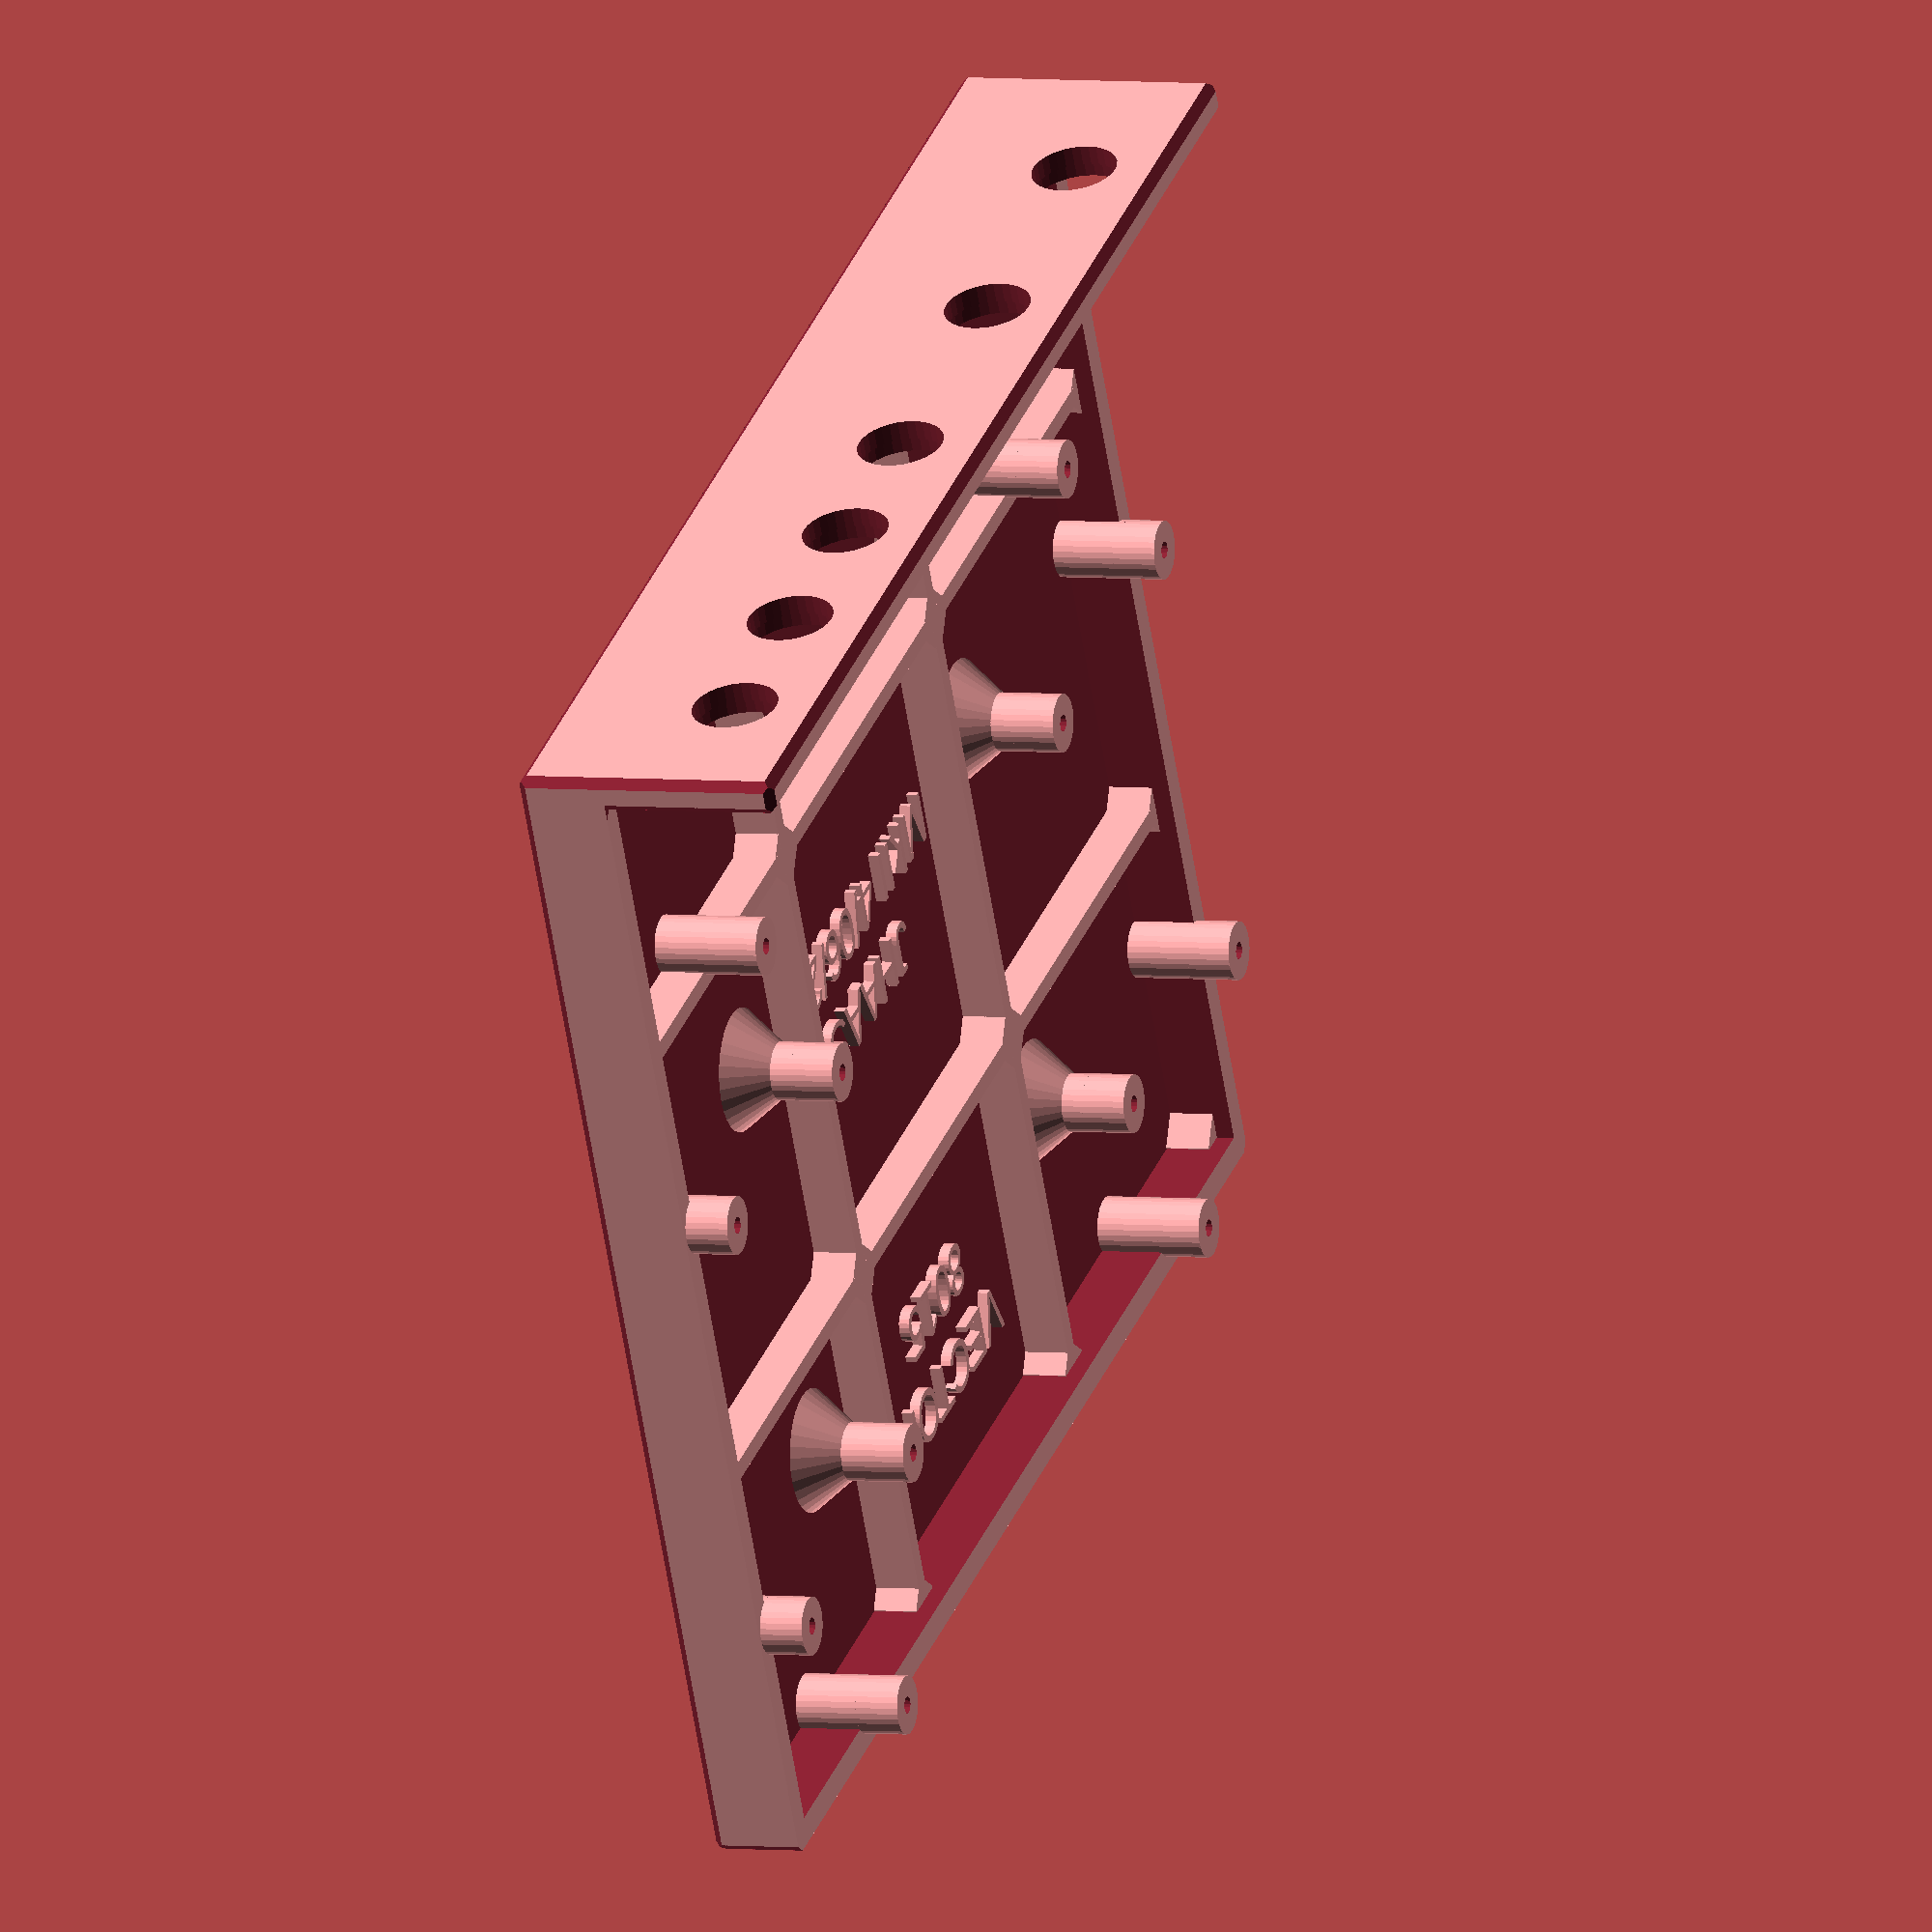
<openscad>
// OpenSCAD 2019.05
// Vector 8015 proto-board support structure
//
// Joe Haas, KE0FF, Circa Jan, 2024
// This support frame is for the Vector P/N 8015 pad-per-hole prototype PCB which is available from any distributor of
//		Vector products (such as mouser.com or digikey.com).  It provides a stable base using the 8 mounting holes
//		along the PCB periphery.  In addition, 4 optional internal support hole locations are provided if additional
//		support is desired.  A template output option is available to aid in the location and drilling of these 4 holes
//		in the Vector board (optional).  The 4 holes are modeled to fall on existing PCB pad locations, which aids in
//		drilling (or marking of the boss locations, on the bottom side of the PCB, should only unilateral support be
//		required).
//
//	Holes sized to accept banana jacks are placed on the "front panel" of the support frame to allow for the placement
//		of switches or jacks as might be required for a given application.
//
// Rev-2a, 9/13/2024
//	Updated template model
//	moved main and template into modules
//	Added flag variable for optional bosses
//
// Rev-2, 4/06/2024
//	Added 4 internal bosses for protoboard
//	Added dedge chams
//	Added corner and lattice bracing
//	Added "btip()" and "btip_wash" reducing hardware to support 1/4" front panel jacks/switches
//
//----------------------------------------------------------------------------------------------------------------------
// User defined parameters.  Modify these to suit a particular application
// NOTE: All data in this file is in mm
//----------------------------------------------------------------------------------------------------------------------
// parametric variables:

pcbx = 6*25.4;
pcby = 4*25.4;
width = pcbx+2;
depth = pcby+35;
height = 10;
fpht = 30;
ght = 8;
gx = 20;
gy = gx;
gthk = 2;
wall = 3;
fpwall = 4;
cham = 1;
optboss = 1;			// set to "0" to disable optional PCB bosses, "1" to enable

////////////////////////////////////////////////////////////////////////////////
// un-comment to render each part (!! only one part at a time !!).

//template();		// PCB hole placement template
main();				// main base model
//btip();			// 1/4" reducer adapter for front-panel
//btip_wash();		// 1/4" washer companion for the reducer adapter

////////////////////////////////////////////////////////////////////////////////

///////////////////////////////////////////////////////////
// Composite (debug) plot.  Places all elements in an
//	assembly orientation if no 3D parts are enabled (above)


//
//
//**************************************************
				//****************\\
				//    modules     \\
				//    follow      \\
				//****************\\
//**************************************************

module template(){
	// hole template
	difference(){
		translate([0,0,4]) cube([pcbx,pcby,0.6]);
		pcb(pplot=1);
	}
}

module main(){
	// main case
	difference(){
		case();
		// pot/banana holes
		translate([20,20+fpwall,20]) rotate([90,0,0]) pot(diff=0);
		translate([50,20+fpwall,20]) rotate([90,0,0]) pot(diff=1);
		translate([80,20+fpwall,20]) rotate([90,0,0]) pot(diff=1);
		translate([80+(.75*25.4),20+fpwall,20]) rotate([90,0,0]) pot(diff=1);
		translate([80+(2*.75*25.4),20+fpwall,20]) rotate([90,0,0]) pot(diff=1);
		translate([80+(3*.75*25.4),20+fpwall,20]) rotate([90,0,0]) pot(diff=1);
	}
}

//
//
///////////////
// Main case

module case(){
	translate([wall-2,33,wall-.1]) pcb(option=optboss);
	// stiffeners
	translate([wall-0.01,(depth/3)-8,.01]) cube([width-(2*wall)+.1,gthk,ght]);
	translate([wall-0.01,2*depth/3,.01]) cube([width-(2*wall)+.1,gthk,ght]);

	translate([width/3,wall-.01,.01]) cube([gthk,depth-(2*wall)+.1,ght]);
	translate([2*width/3,wall-.01,.01]) cube([gthk,depth-(2*wall)+.1,ght]);
	// cross-x, 0
	translate([wall-0.01,.5*gthk,2]) rotate([0,0,45]) cube([gthk+2,gthk+2,ght-2]);
	translate([(width/3)+(gthk/2),.5*gthk,2]) rotate([0,0,45]) cube([gthk+2,gthk+2,ght-2]);
	translate([(2*width/3)+(gthk/2),.5*gthk,2]) rotate([0,0,45]) cube([gthk+2,gthk+2,ght-2]);
	translate([width-(1.5*gthk),.5*gthk,2]) rotate([0,0,45]) cube([gthk+2,gthk+2,ght-2]);
	// cross-x, 1
	translate([wall-0.01,(depth/3)-9.8,2]) rotate([0,0,45]) cube([gthk+2,gthk+2,ght-2]);
	translate([(width/3)+(gthk/2),(depth/3)-11,2]) rotate([0,0,45]) cube([gthk+4,gthk+4,ght-2]);
	translate([(2*width/3)+(gthk/2),(depth/3)-11,2]) rotate([0,0,45]) cube([gthk+4,gthk+4,ght-2]);
	translate([width-(1.5*gthk),(depth/3)-9.8,2]) rotate([0,0,45]) cube([gthk+2,gthk+2,ght-2]);
	// cross-x, 2
	translate([wall-0.01,(2*depth/3)-gthk,2]) rotate([0,0,45]) cube([gthk+2,gthk+2,ght-2]);
	translate([(width/3)+(gthk/2),(2*depth/3)-gthk-1.2,2]) rotate([0,0,45]) cube([gthk+4,gthk+4,ght-2]);
	translate([(2*width/3)+(gthk/2),(2*depth/3)-gthk-1.2,2]) rotate([0,0,45]) cube([gthk+4,gthk+4,ght-2]);
	translate([width-(1.5*gthk),(2*depth/3)-gthk,2]) rotate([0,0,45]) cube([gthk+2,gthk+2,ght-2]);
	// cross-x, 3
	translate([wall-0.01,depth-(3*gthk),2]) rotate([0,0,45]) cube([gthk+2,gthk+2,ght-2]);
	translate([(width/3)+(gthk/2),depth-(3*gthk),2]) rotate([0,0,45]) cube([gthk+2,gthk+2,ght-2]);
	translate([(2*width/3)+(gthk/2),depth-(3*gthk),2]) rotate([0,0,45]) cube([gthk+2,gthk+2,ght-2]);
	translate([width-(1.5*gthk),depth-(3*gthk),2]) rotate([0,0,45]) cube([gthk+2,gthk+2,ght-2]);

	// signature
	translate([(width/2)-17,(depth/2)+50,wall-.1]) linear_extrude(1.3) text("VECTOR", size=6);
	translate([(width/2)-9,(depth/2)+40,wall-.1]) linear_extrude(1.3) text("8015", size=6);

	translate([(width/2)-10.5,depth/2,wall-.1]) linear_extrude(1.3) text("JHAAS", size=6);
	translate([(width/2)-21,(depth/2)-10,wall-.1]) linear_extrude(1.3) text("MkII 4/06/24", size=6);
	// hogouts
	difference(){
		union(){
			cube([width,depth,height]);
			cube([width,fpwall,fpht]);
		}
		// main hog-out
		translate([wall,fpwall,wall]) cube([width-(2*wall),depth-(fpwall+wall),height]);
		// side chams
		translate([-cham,-.01,-.01]) rotate([0,45,0]) cube([sqrt(2)*cham,depth+10,sqrt(2)*cham]);
		translate([width-cham,-.01,-.01]) rotate([0,45,0]) cube([sqrt(2)*cham,depth+10,sqrt(2)*cham]);
		translate([-cham,-.01,fpht-.01]) rotate([0,45,0]) cube([sqrt(2)*cham,depth+10,sqrt(2)*cham]);
		translate([width-cham,-.01,fpht-.01]) rotate([0,45,0]) cube([sqrt(2)*cham,depth+10,sqrt(2)*cham]);
		// F/B chams
		translate([-cham,-.01,-cham]) rotate([45,0,0]) cube([width+10,sqrt(2)*cham,sqrt(2)*cham]);
		translate([-cham,-.01,fpht-cham]) rotate([45,0,0]) cube([width+10,sqrt(2)*cham,sqrt(2)*cham]);
		translate([-cham,fpwall-.01,fpht-cham]) rotate([45,0,0]) cube([width+10,sqrt(2)*cham,sqrt(2)*cham]);
		translate([-cham,depth,-cham]) rotate([45,0,0]) cube([width+10,sqrt(2)*cham,sqrt(2)*cham]);
		// vertical chams
		translate([0,0,0]) rotate([0,0,45]) cube([sqrt(2)*cham,sqrt(2)*cham,3*fpht], center=true);
		translate([width,0,0]) rotate([0,0,45]) cube([sqrt(2)*cham,sqrt(2)*cham,3*fpht], center=true);
		translate([0,depth,0]) rotate([0,0,45]) cube([sqrt(2)*cham,sqrt(2)*cham,3*fpht], center=true);
		translate([width,depth,0]) rotate([0,0,45]) cube([sqrt(2)*cham,sqrt(2)*cham,3*fpht], center=true);
		translate([0,fpwall,fpht+height]) rotate([0,0,45]) cube([sqrt(2)*cham,sqrt(2)*cham,2*fpht], center=true);
		translate([width,fpwall,fpht+height]) rotate([0,0,45]) cube([sqrt(2)*cham,sqrt(2)*cham,2*fpht], center=true);
	}
}

////////////
// PCB model -- Vector P/N: 8015
h1x = 2.4;
h1y = 25.4;
h2x = h1x;
h2y = h1y+51;
h3x = h1x+147.4;
h3y = h1y;
h4x = h3x;
h4y = h2y;

h5x = 24.2;
h5y = 2.4;
h6x = h5x;
h6y = h5y+96.6;
h7x = h5x+104.1;
h7y = 2.4;
h8x = h7x;
h8y = h7y+96.6;

bossdia = 6.5;
screwdia = 1.5+.4;

module pcb(board=false, bht=10, pplot=0, option=1){
	if(board){
		translate([0,0,bht]) difference(){
			cube([pcbx,pcby,1.6]);
			translate([h1x,h1y,0]) cylinder(r=2.4/2, h = 5, center=true, $fn=16);
			translate([h2x,h2y,0]) cylinder(r=2.4/2, h = 5, center=true, $fn=16);
			translate([h3x,h3y,0]) cylinder(r=2.4/2, h = 5, center=true, $fn=16);
			translate([h4x,h4y,0]) cylinder(r=2.4/2, h = 5, center=true, $fn=16);
	
			translate([h5x,h5y,0]) cylinder(r=2.4/2, h = 5, center=true, $fn=16);
			translate([h6x,h6y,0]) cylinder(r=2.4/2, h = 5, center=true, $fn=16);
			translate([h7x,h7y,0]) cylinder(r=2.4/2, h = 5, center=true, $fn=16);
			translate([h8x,h8y,0]) cylinder(r=2.4/2, h = 5, center=true, $fn=16);
			}
	}
	translate([h1x,h1y,0]) boss(pilot=pplot);
	translate([h2x,h2y,0]) boss(pilot=pplot);
	translate([h3x,h3y,0]) boss(pilot=pplot);
	translate([h4x,h4y,0]) boss(pilot=pplot);

	translate([h5x,h5y,0]) boss(pilot=pplot);
	translate([h6x,h6y,0]) boss(pilot=pplot);
	translate([h7x,h7y,0]) boss(pilot=pplot);
	translate([h8x,h8y,0]) boss(pilot=pplot);

	if(option==1){
		// opt bosses
		translate([h1x+35.6,h1y+(.1*25.4/2),0]) boss(skirt=1,pilot=pplot);
		translate([h2x+35.6,h2y-(.1*25.4/2),0]) boss(skirt=1,pilot=pplot);
		translate([h3x-35.6,h1y+(.1*25.4/2),0]) boss(skirt=1,pilot=pplot);
		translate([h4x-35.6,h2y-(.1*25.4/2),0]) boss(skirt=1,pilot=pplot);
	}
}


////////////
// mtg boss
module boss(bbht=12, skirt=0, pilot=0){
	if(pilot==1){
		cylinder(r=screwdia, h = 3*bbht, center=true, $fn=16);
	}else{
		difference(){
			union(){
				cylinder(r=bossdia/2, h = bbht, $fn=32);
				if(skirt){
					cylinder(r1=7, r2=3, h=5, $fn=32);
				}
			}
			cylinder(r=screwdia/2, h = 3*bbht, center=true, $fn=16);
		}
	}
}

////////////
// 10T pot
module pot(diff=false){
	if(diff){
		cylinder(r=10.8/2, h=2+19.8, $fn=32);
		cylinder(r=9.7/2, h=20+19.8, $fn=32);
	}else{
		cylinder(r=10.8/2, h=2+19.8, $fn=32);
		cylinder(r=9.6/2, h=7.3+19.8, $fn=32);
		cylinder(r=6.3/2, h=19+19.8, $fn=32);
		cylinder(r=22.2/2, h=19.8, $fn=64);
	}
}


////////////
// banana/tip jack adapter

module btip(){
	difference(){
		union(){
			cylinder(r=(9.7/2)-.1, h=fpwall+1, $fn=32);
			cylinder(r=15/2, h=1.5, $fn=64);
		}
		translate([0,0,-.1]) cylinder(r=(6.4/2)+.1, h=fpwall+10, $fn=16);
	}
}

////////////
// banana/tip jack washer

module btip_wash(){
	difference(){
		union(){
			cylinder(r=15/2, h=1.5, $fn=64);
		}
		translate([0,0,-.1]) cylinder(r=(6.4/2)+.1, h=fpwall+10, $fn=16);
	}
}

/////////////////////////////////////
// generic countersink

module cs(screw=4){
	if(screw == 2){
		translate([0,0,.6]) cylinder(r1=4.57/2, r2=2.18/2, h=1.5, $fn=32, center = true);	// #2 countersinks
	}else{
		translate([0,0,.78]) cylinder(r1=6.02/2, r2=2.84/2, h=2, $fn=32, center = true);	// #4 countersinks
	}
}

/////////////////////
// generic pilot hole

module pilot(diameter=2){
  union(){
	rotate([90,0,0]) cylinder(d=diameter, h=10, $fn=32, center=true);
  }
}

/////////////////////////
// debug artifacts
//
// X-rulers
//#translate([-.69,0,0]) cube([0.01,30,50]);	// ruler
//#translate([175.41,0,0]) cube([0.01,30,50]);	// inside main void ruler 1
//#translate([1.67,0,0]) cube([0.01,30,50]);	// inside main void ruler 2
//#translate([175.34,0,0]) cube([0.01,30,50]);	// outside shroud ruler 2
// Y-rulers
//#translate([0,23.81,0]) cube([180,0.01,50]);	// ruler
//#translate([0,22.36 ,0]) cube([180,0.01,50]);	// ruler
// Z-rulers
//#translate([0,0,0]) cube([10,40,.01]);	// ruler
//#translate([0,0,2.04]) cube([9,40,.01]);	// ruler

// EOF

</openscad>
<views>
elev=176.3 azim=333.2 roll=249.1 proj=o view=wireframe
</views>
